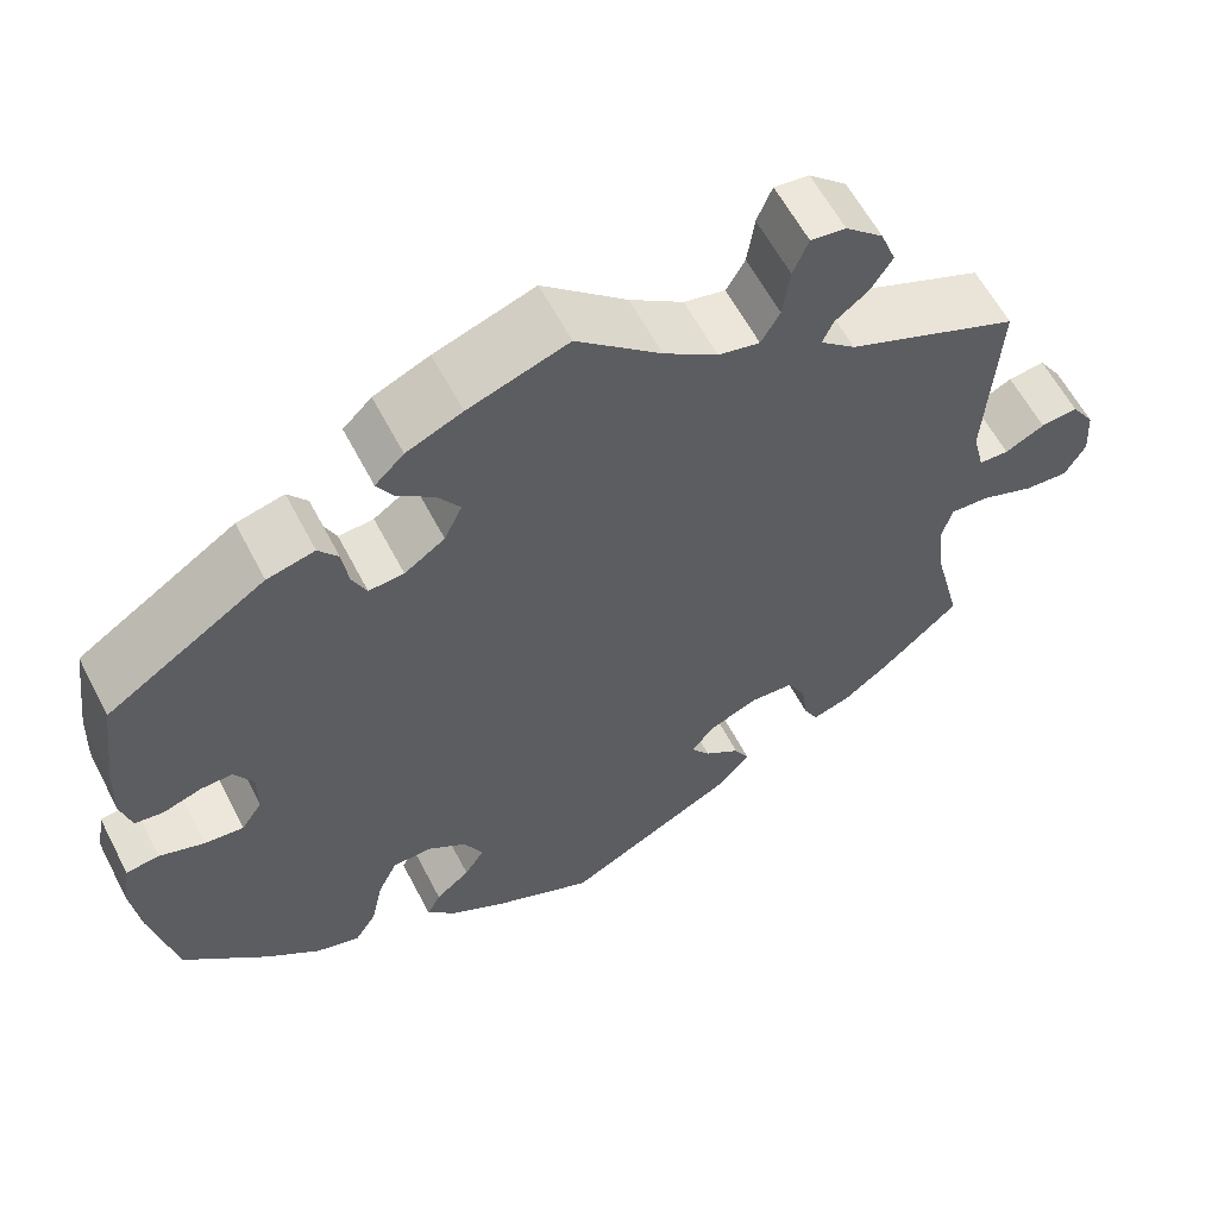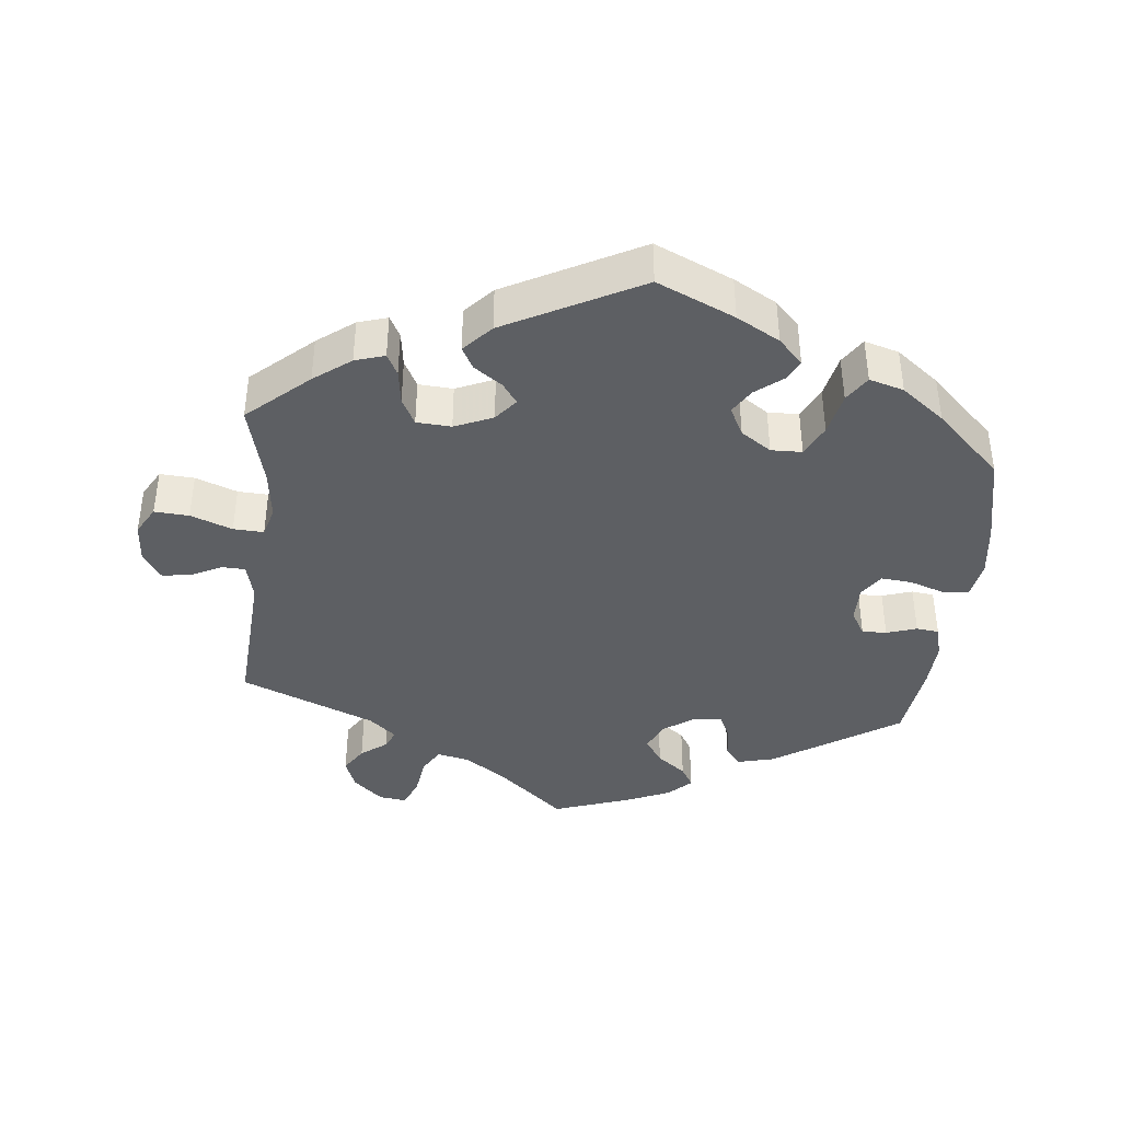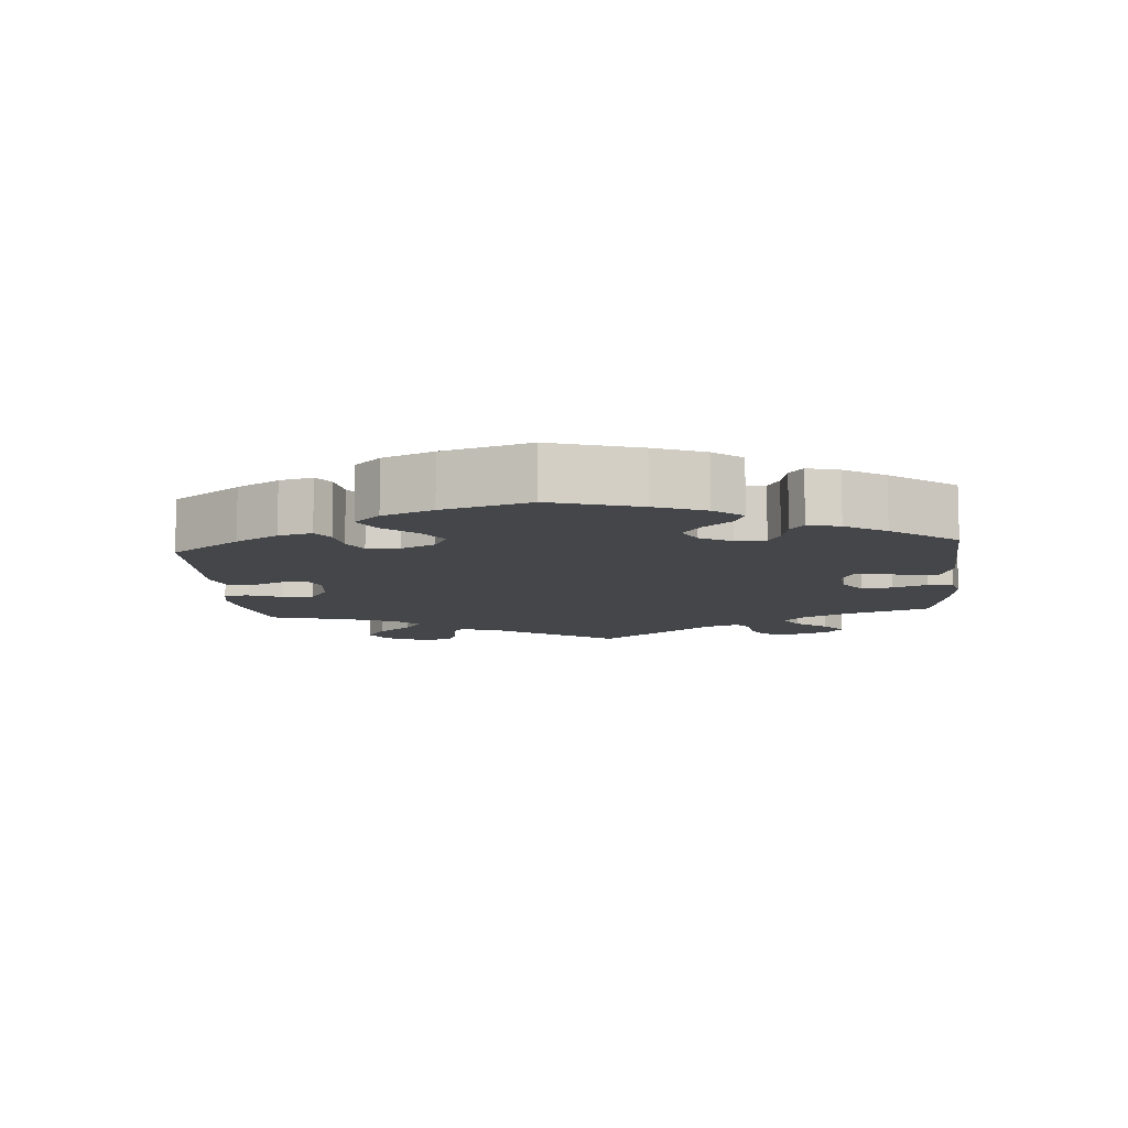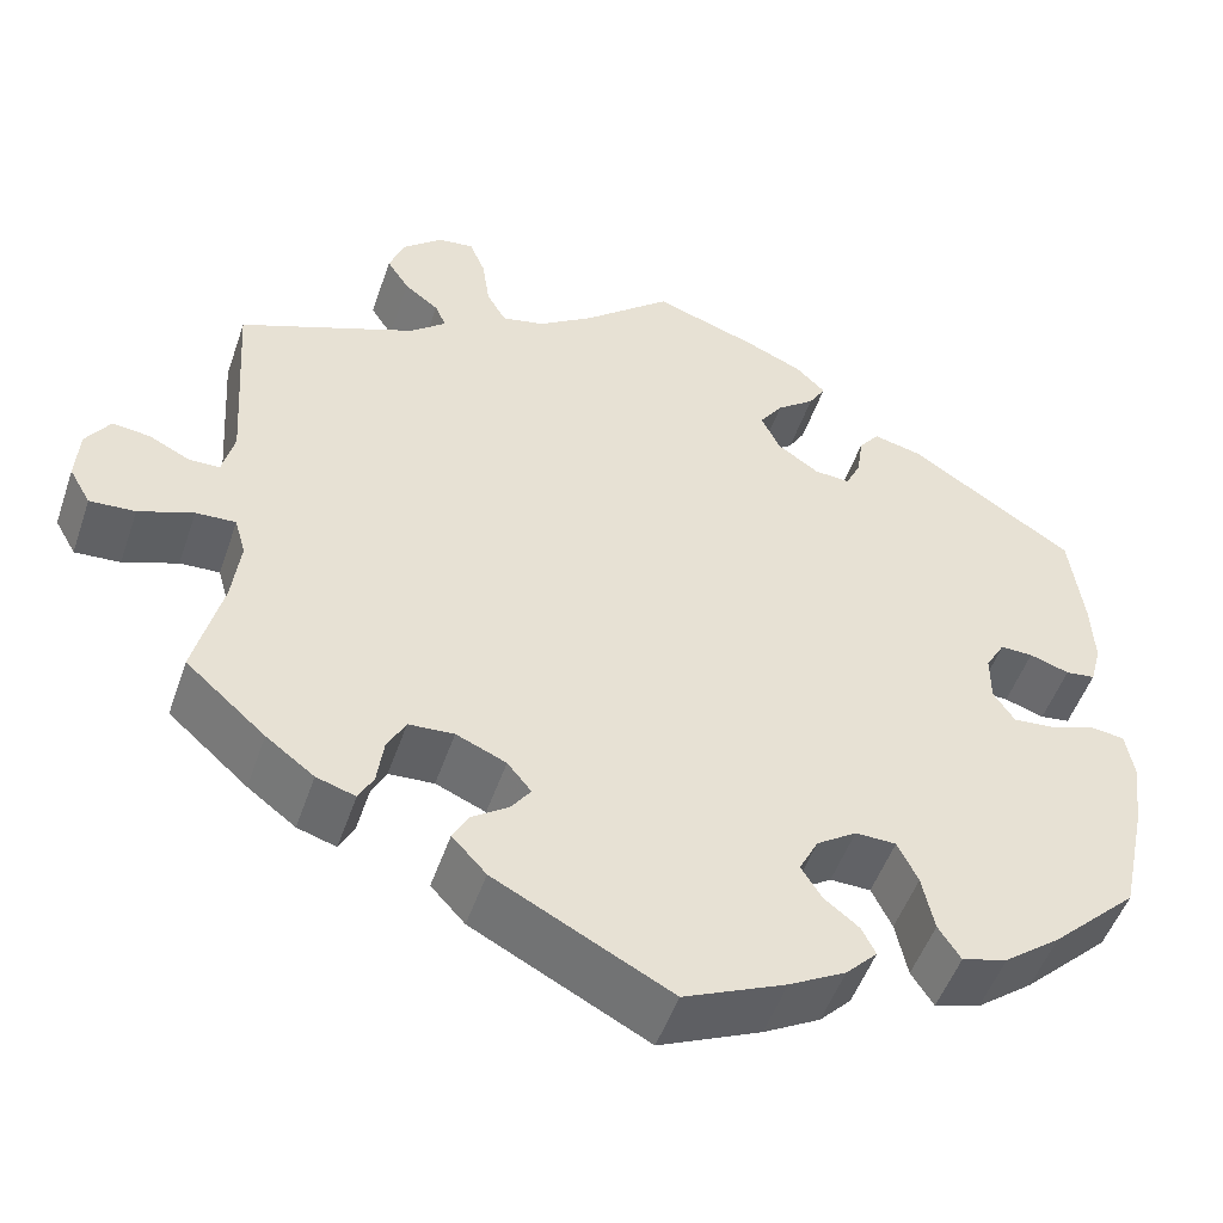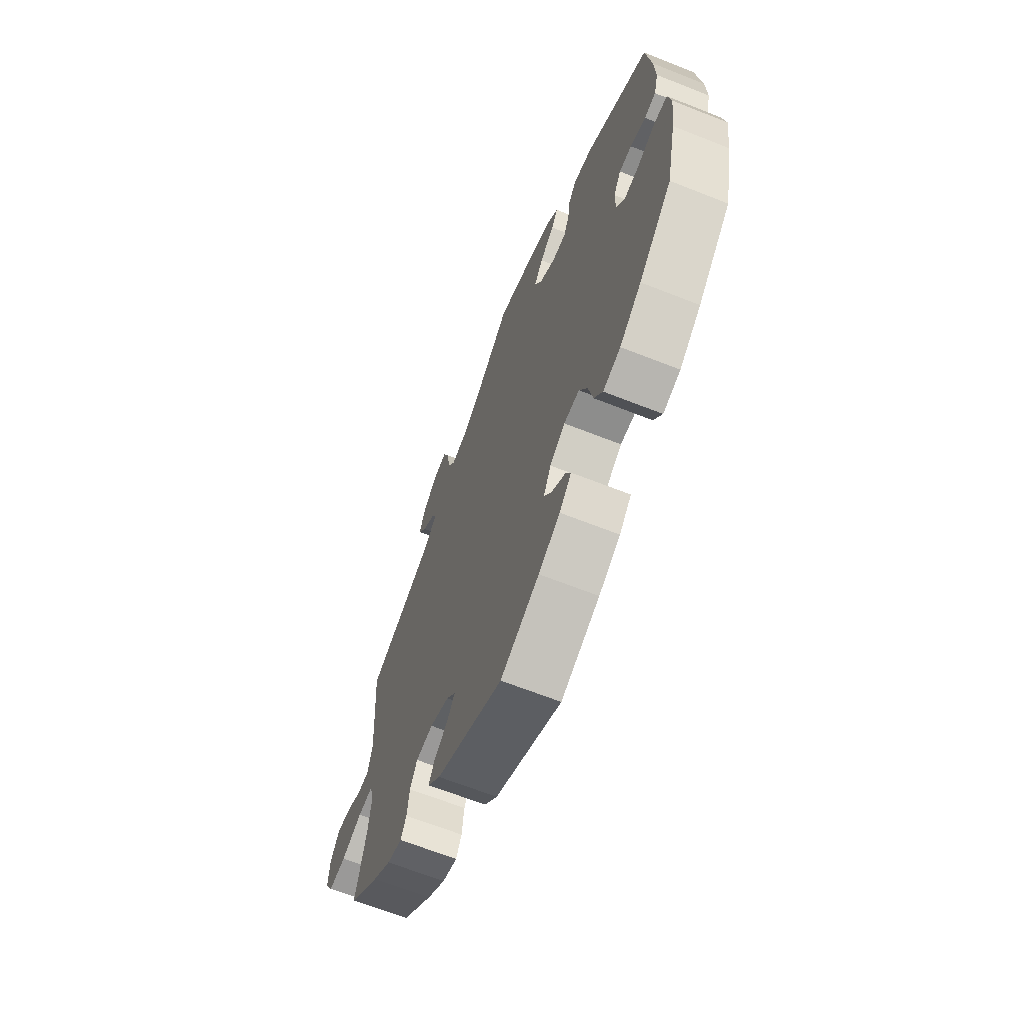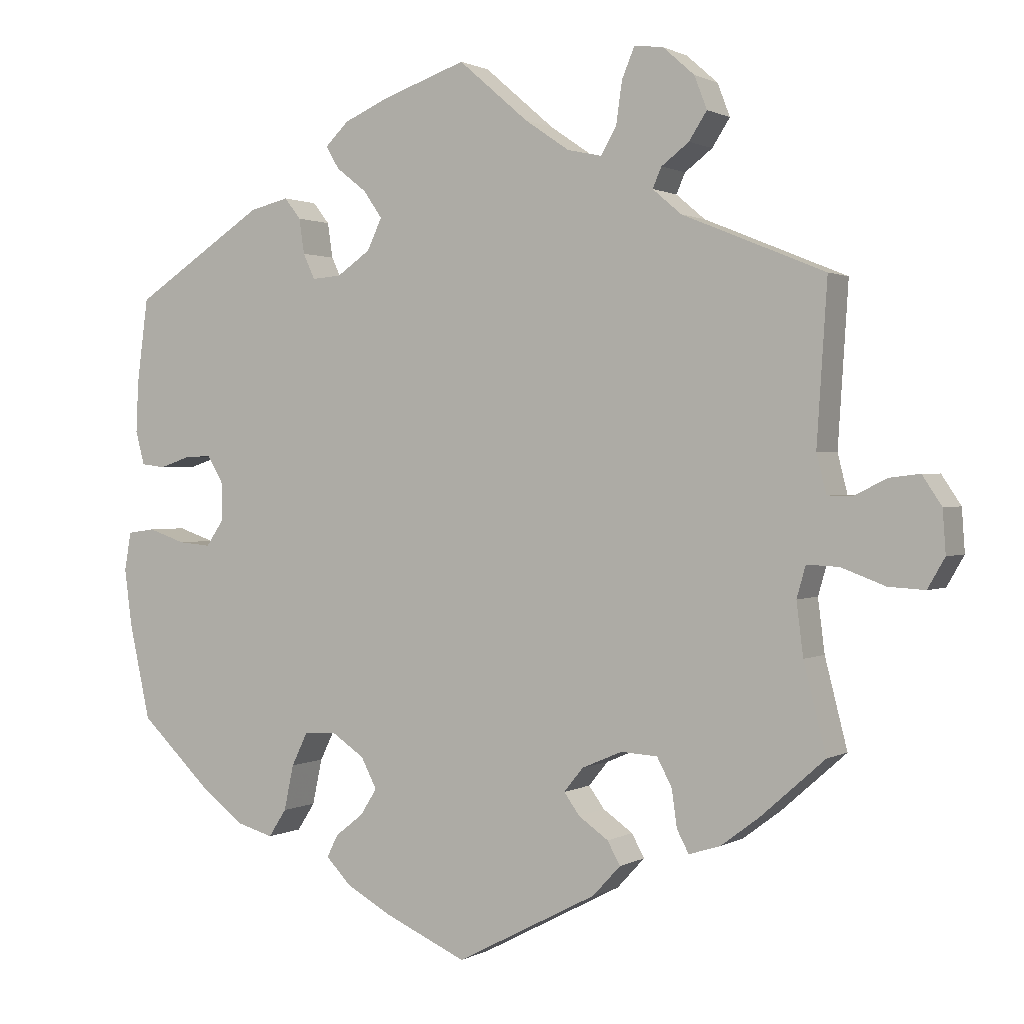
<metadata>
{"format":"obj","ext":"obj","renderer":"f3d","projection":"perspective","resolution":1024,"background":"white","views":[{"elev":59.7,"azim":-27.3,"up":"+Z"},{"elev":-40.3,"azim":174.0,"up":"+Y"},{"elev":-9.7,"azim":-114.8,"up":"+Y"},{"elev":-50.4,"azim":161.3,"up":"+Z"},{"elev":-65.7,"azim":-111.7,"up":"+Z"},{"elev":1.1,"azim":28.5,"up":"+Z"}]}
</metadata>
<code>
v -0.11 0.07 -0.529
v -0.171 0.07 -0.495
v -0.205 0.07 -0.46
v -0.19 0.07 -0.43
v -0.152 0.07 -0.4
v -0.13 0.07 -0.365
v -0.151 0.07 -0.324
v -0.194 0.07 -0.295
v -0.238 0.07 -0.296
v -0.26 0.07 -0.341
v -0.273 0.07 -0.402
v -0.297 0.07 -0.439
v -0.346 0.07 -0.425
v -0.407 0.07 -0.378
v -0.5 0.07 -0.289
v -0.528 0.07 -0.161
v -0.538 0.07 -0.085
v -0.529 0.07 -0.033
v -0.492 0.07 -0.028
v -0.442 0.07 -0.045
v -0.398 0.07 -0.049
v -0.375 0.07 -0.015
v -0.375 0.07 0.037
v -0.396 0.07 0.073
v -0.431 0.07 0.072
v -0.474 0.07 0.058
v -0.506 0.07 0.062
v -0.518 0.07 0.107
v -0.515 0.07 0.175
v -0.5 0.07 0.289
v -0.323 0.07 0.404
v -0.27 0.07 0.417
v -0.248 0.07 0.389
v -0.241 0.07 0.342
v -0.225 0.07 0.308
v -0.186 0.07 0.311
v -0.141 0.07 0.342
v -0.121 0.07 0.384
v -0.146 0.07 0.42
v -0.187 0.07 0.452
v -0.205 0.07 0.482
v -0.173 0.07 0.513
v -0.111 0.07 0.54
v 0 0.07 0.578
v 0.094 0.07 0.497
v 0.154 0.07 0.456
v 0.2 0.07 0.446
v 0.221 0.07 0.482
v 0.229 0.07 0.538
v 0.246 0.07 0.579
v 0.285 0.07 0.574
v 0.327 0.07 0.537
v 0.344 0.07 0.493
v 0.32 0.07 0.456
v 0.283 0.07 0.428
v 0.271 0.07 0.401
v 0.31 0.07 0.368
v 0.501 0.07 0.29
v 0.487 0.07 0.077
v 0.5 0.07 0.025
v 0.533 0.07 0.024
v 0.577 0.07 0.046
v 0.618 0.07 0.051
v 0.644 0.07 0.012
v 0.648 0.07 -0.045
v 0.625 0.07 -0.085
v 0.576 0.07 -0.082
v 0.517 0.07 -0.06
v 0.474 0.07 -0.058
v 0.462 0.07 -0.1
v 0.471 0.07 -0.171
v 0.501 0.07 -0.289
v 0.415 0.07 -0.365
v 0.363 0.07 -0.404
v 0.321 0.07 -0.417
v 0.305 0.07 -0.387
v 0.298 0.07 -0.337
v 0.278 0.07 -0.299
v 0.229 0.07 -0.296
v 0.175 0.07 -0.319
v 0.149 0.07 -0.351
v 0.17 0.07 -0.38
v 0.21 0.07 -0.408
v 0.227 0.07 -0.439
v 0.19 0.07 -0.479
v 0 0.07 -0.578
v -0.11 0 -0.529
v -0.171 0 -0.495
v -0.205 0 -0.46
v -0.19 0 -0.43
v -0.152 0 -0.4
v -0.13 0 -0.365
v -0.151 0 -0.324
v -0.194 0 -0.295
v -0.238 0 -0.296
v -0.26 0 -0.341
v -0.273 0 -0.402
v -0.297 0 -0.439
v -0.346 0 -0.425
v -0.407 0 -0.378
v -0.5 0 -0.289
v -0.528 0 -0.161
v -0.538 0 -0.085
v -0.529 0 -0.033
v -0.492 0 -0.028
v -0.442 0 -0.045
v -0.398 0 -0.049
v -0.375 0 -0.015
v -0.375 0 0.037
v -0.396 0 0.073
v -0.431 0 0.072
v -0.474 0 0.058
v -0.506 0 0.062
v -0.518 0 0.107
v -0.515 0 0.175
v -0.5 0 0.289
v -0.323 0 0.404
v -0.27 0 0.417
v -0.248 0 0.389
v -0.241 0 0.342
v -0.225 0 0.308
v -0.186 0 0.311
v -0.141 0 0.342
v -0.121 0 0.384
v -0.146 0 0.42
v -0.187 0 0.452
v -0.205 0 0.482
v -0.173 0 0.513
v -0.111 0 0.54
v 0 0 0.578
v 0.094 0 0.497
v 0.154 0 0.456
v 0.2 0 0.446
v 0.221 0 0.482
v 0.229 0 0.538
v 0.246 0 0.579
v 0.285 0 0.574
v 0.327 0 0.537
v 0.344 0 0.493
v 0.32 0 0.456
v 0.283 0 0.428
v 0.271 0 0.401
v 0.31 0 0.368
v 0.501 0 0.29
v 0.487 0 0.077
v 0.5 0 0.025
v 0.533 0 0.024
v 0.577 0 0.046
v 0.618 0 0.051
v 0.644 0 0.012
v 0.648 0 -0.045
v 0.625 0 -0.085
v 0.576 0 -0.082
v 0.517 0 -0.06
v 0.474 0 -0.058
v 0.462 0 -0.1
v 0.471 0 -0.171
v 0.501 0 -0.289
v 0.415 0 -0.365
v 0.363 0 -0.404
v 0.321 0 -0.417
v 0.305 0 -0.387
v 0.298 0 -0.337
v 0.278 0 -0.299
v 0.229 0 -0.296
v 0.175 0 -0.319
v 0.149 0 -0.351
v 0.17 0 -0.38
v 0.21 0 -0.408
v 0.227 0 -0.439
v 0.19 0 -0.479
v 0 0 -0.578
f 82 83 84 85
f 81 82 85 86
f 74 75 76 77
f 74 77 78
f 71 72 73 74
f 70 71 74 78
f 69 70 78 79
f 65 66 67 68
f 65 68 69
f 64 65 69
f 61 62 63 64
f 60 61 64 69
f 59 60 69 79
f 57 58 59 79
f 52 53 54 55
f 52 55 56
f 51 52 56
f 48 49 50 51
f 47 48 51 56
f 46 47 56 57
f 42 43 44 45
f 42 45 46
f 39 40 41 42
f 38 39 42 46
f 37 38 46 57
f 31 32 33 34
f 31 34 35
f 30 31 35
f 29 30 35
f 28 29 35 36
f 25 26 27 28
f 24 25 28 36
f 17 18 19 20
f 17 20 21
f 16 17 21
f 15 16 21
f 14 15 21 22
f 10 11 12 13
f 9 10 13 14
f 2 3 4 5
f 2 5 6
f 81 86 1 2
f 80 81 2 6
f 79 80 6 7
f 57 79 7 8
f 37 57 8 9
f 23 24 36 37
f 22 23 37 9
f 9 14 22
f 171 170 169 168
f 172 171 168 167
f 163 162 161 160
f 164 163 160
f 160 159 158 157
f 164 160 157 156
f 165 164 156 155
f 154 153 152 151
f 155 154 151
f 155 151 150
f 150 149 148 147
f 155 150 147 146
f 165 155 146 145
f 165 145 144 143
f 141 140 139 138
f 142 141 138
f 142 138 137
f 137 136 135 134
f 142 137 134 133
f 143 142 133 132
f 131 130 129 128
f 132 131 128
f 128 127 126 125
f 132 128 125 124
f 143 132 124 123
f 120 119 118 117
f 121 120 117
f 121 117 116
f 121 116 115
f 122 121 115 114
f 114 113 112 111
f 122 114 111 110
f 106 105 104 103
f 107 106 103
f 107 103 102
f 107 102 101
f 108 107 101 100
f 99 98 97 96
f 100 99 96 95
f 91 90 89 88
f 92 91 88
f 88 87 172 167
f 92 88 167 166
f 93 92 166 165
f 94 93 165 143
f 95 94 143 123
f 123 122 110 109
f 95 123 109 108
f 108 100 95
f 1 87 88 2
f 2 88 89 3
f 3 89 90 4
f 4 90 91 5
f 5 91 92 6
f 6 92 93 7
f 7 93 94 8
f 8 94 95 9
f 9 95 96 10
f 10 96 97 11
f 11 97 98 12
f 12 98 99 13
f 13 99 100 14
f 14 100 101 15
f 15 101 102 16
f 16 102 103 17
f 17 103 104 18
f 18 104 105 19
f 19 105 106 20
f 20 106 107 21
f 21 107 108 22
f 22 108 109 23
f 23 109 110 24
f 24 110 111 25
f 25 111 112 26
f 26 112 113 27
f 27 113 114 28
f 28 114 115 29
f 29 115 116 30
f 30 116 117 31
f 31 117 118 32
f 32 118 119 33
f 33 119 120 34
f 34 120 121 35
f 35 121 122 36
f 36 122 123 37
f 37 123 124 38
f 38 124 125 39
f 39 125 126 40
f 40 126 127 41
f 41 127 128 42
f 42 128 129 43
f 43 129 130 44
f 44 130 131 45
f 45 131 132 46
f 46 132 133 47
f 47 133 134 48
f 48 134 135 49
f 49 135 136 50
f 50 136 137 51
f 51 137 138 52
f 52 138 139 53
f 53 139 140 54
f 54 140 141 55
f 55 141 142 56
f 56 142 143 57
f 57 143 144 58
f 58 144 145 59
f 59 145 146 60
f 60 146 147 61
f 61 147 148 62
f 62 148 149 63
f 63 149 150 64
f 64 150 151 65
f 65 151 152 66
f 66 152 153 67
f 67 153 154 68
f 68 154 155 69
f 69 155 156 70
f 70 156 157 71
f 71 157 158 72
f 72 158 159 73
f 73 159 160 74
f 74 160 161 75
f 75 161 162 76
f 76 162 163 77
f 77 163 164 78
f 78 164 165 79
f 79 165 166 80
f 80 166 167 81
f 81 167 168 82
f 82 168 169 83
f 83 169 170 84
f 84 170 171 85
f 85 171 172 86
f 86 172 87 1

</code>
